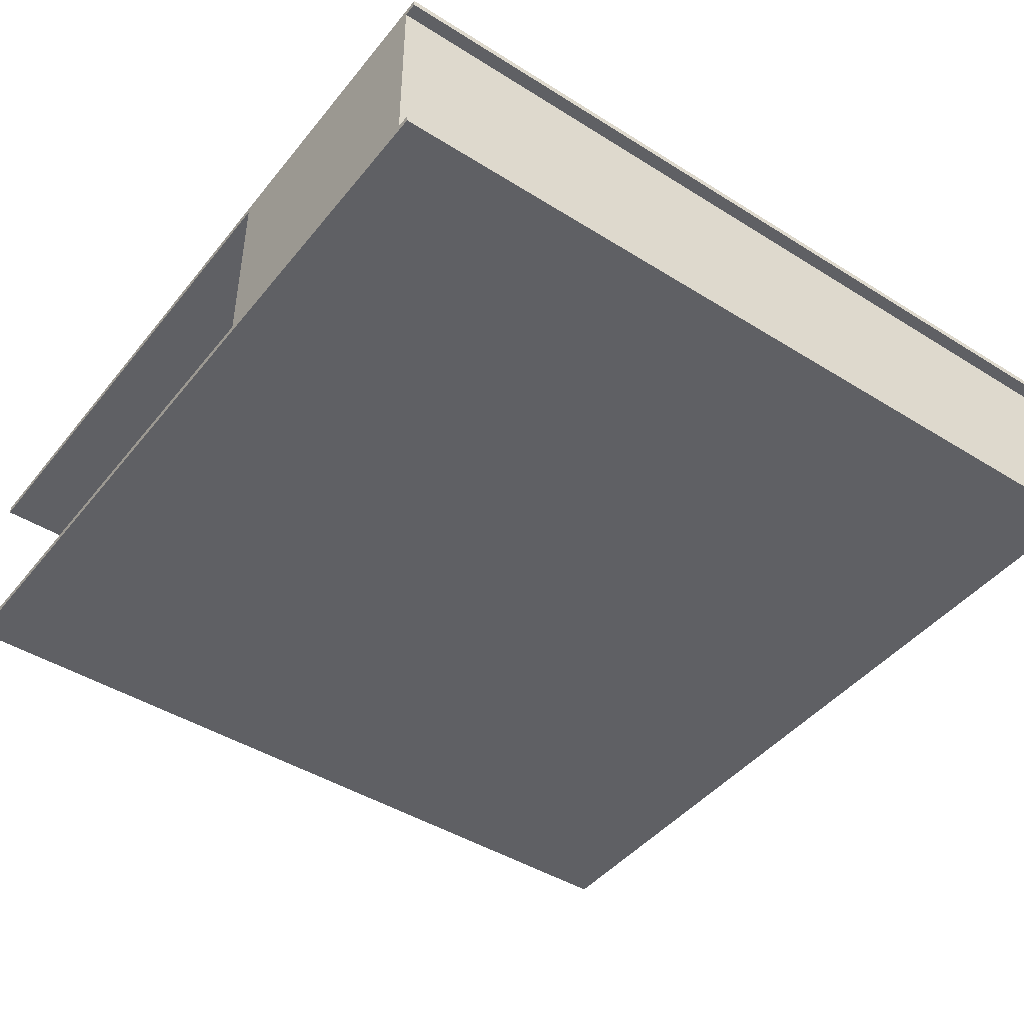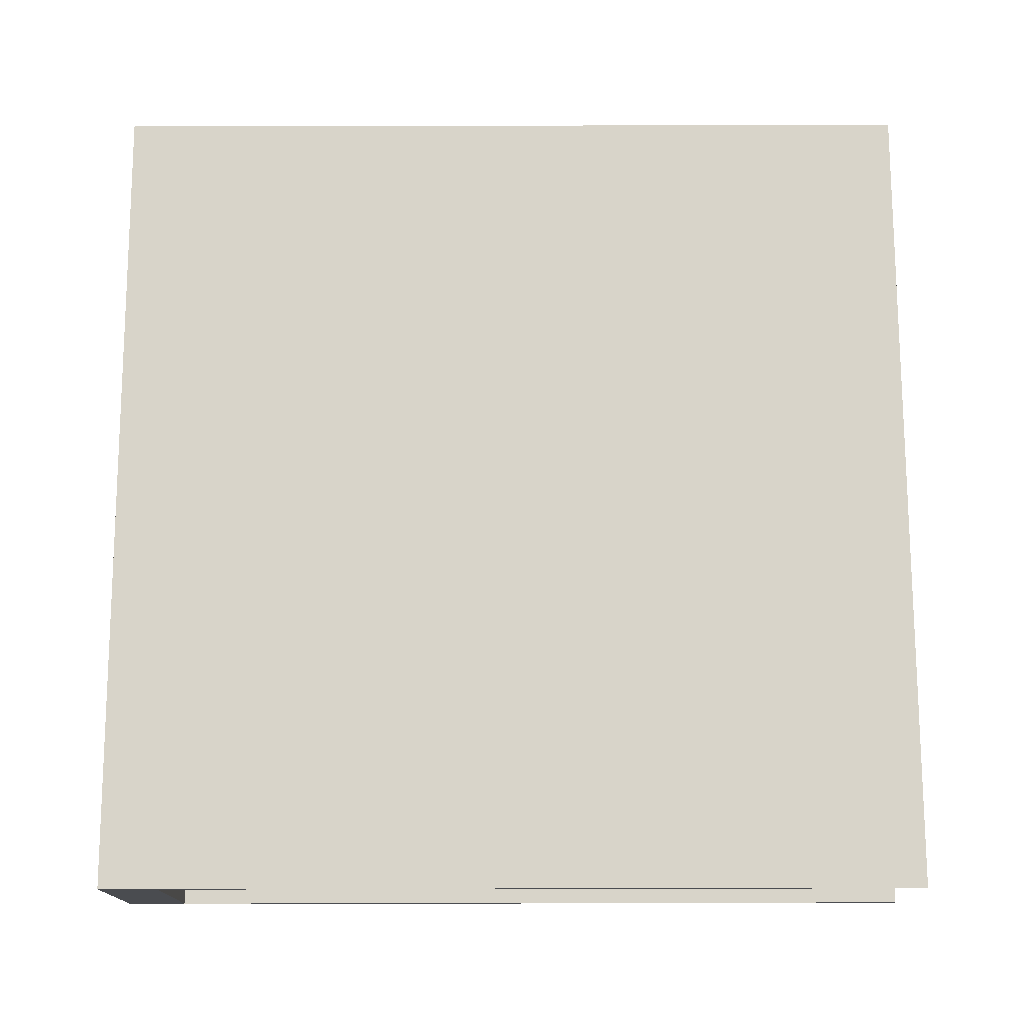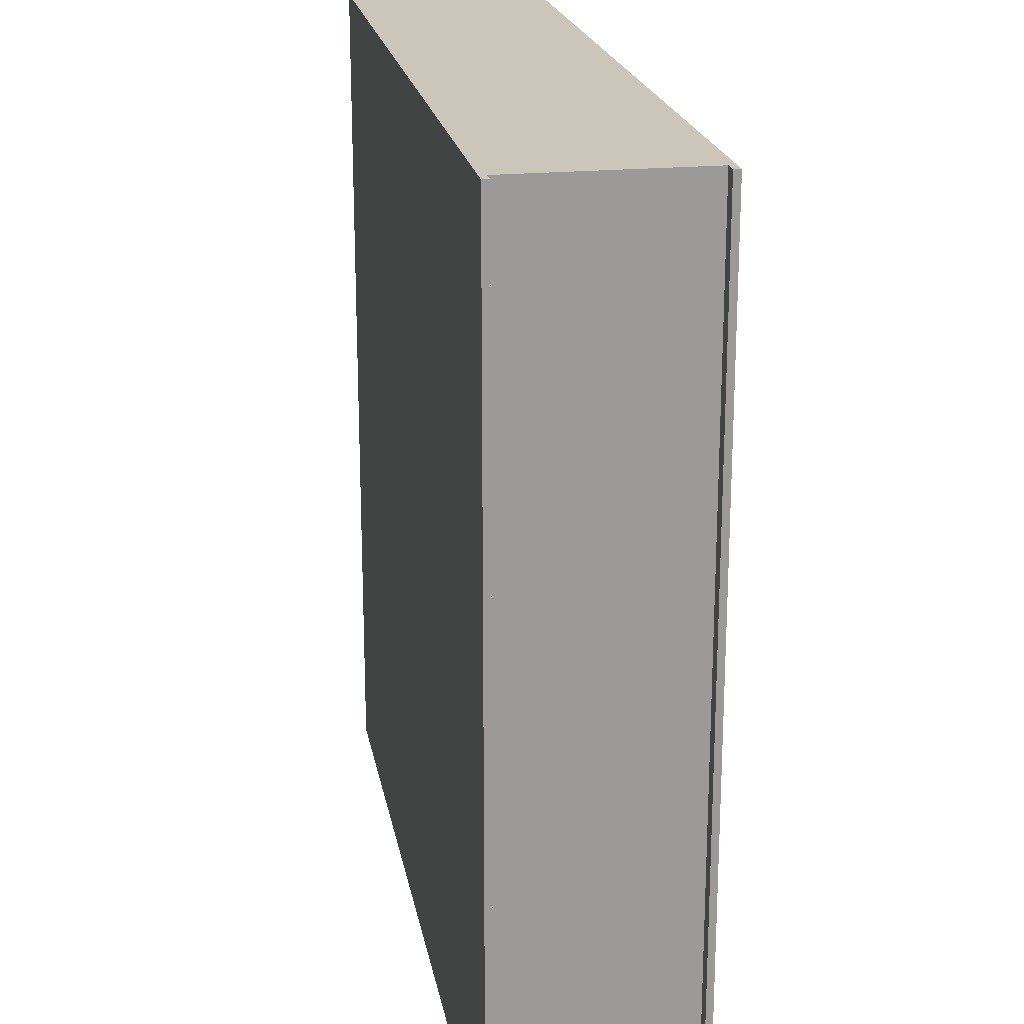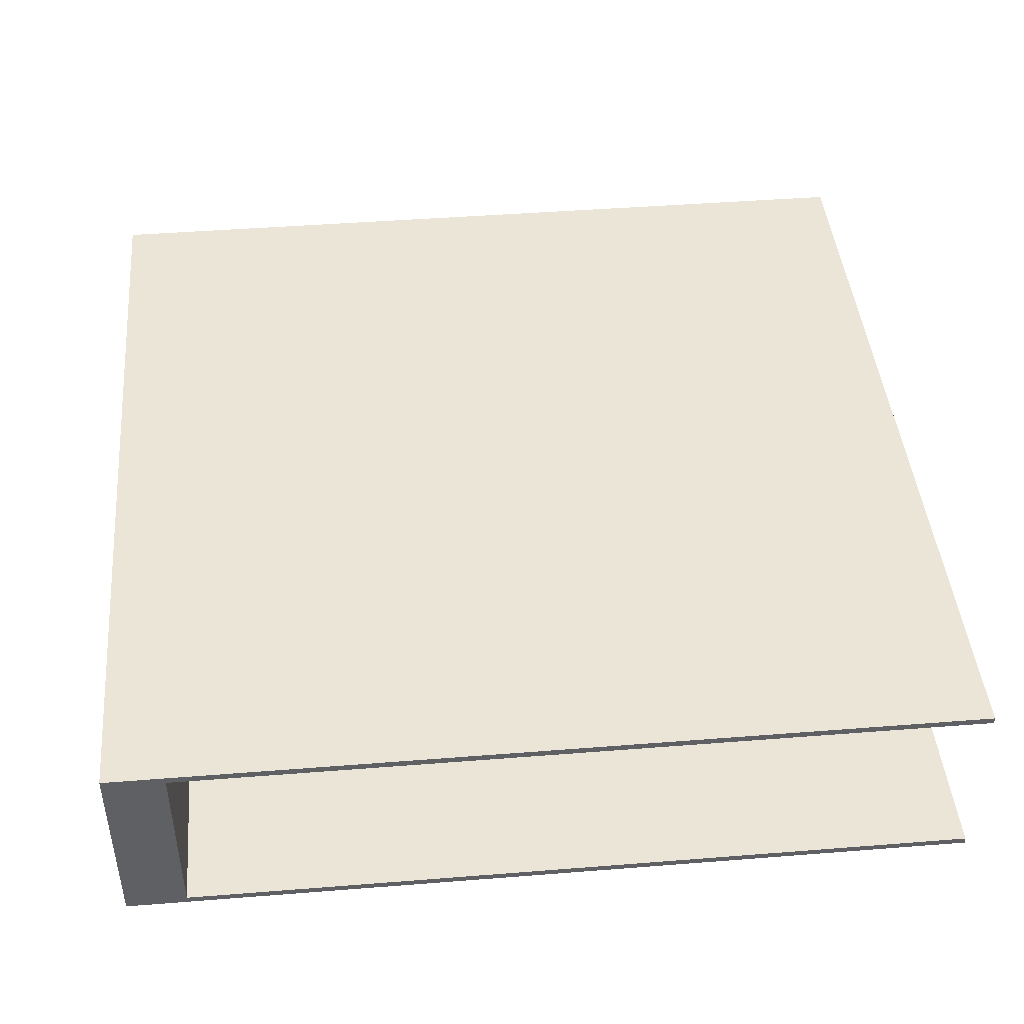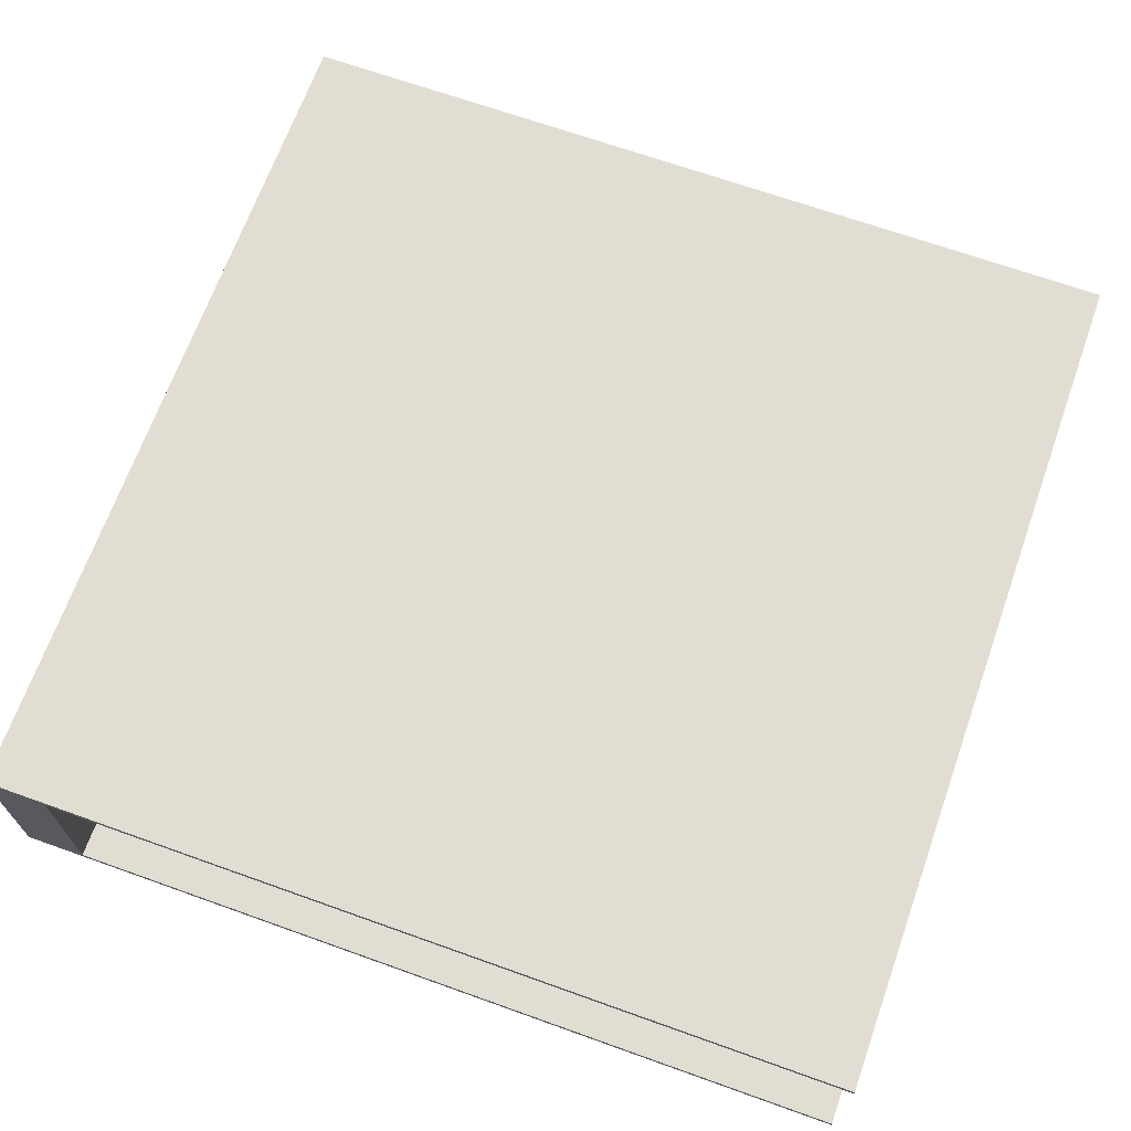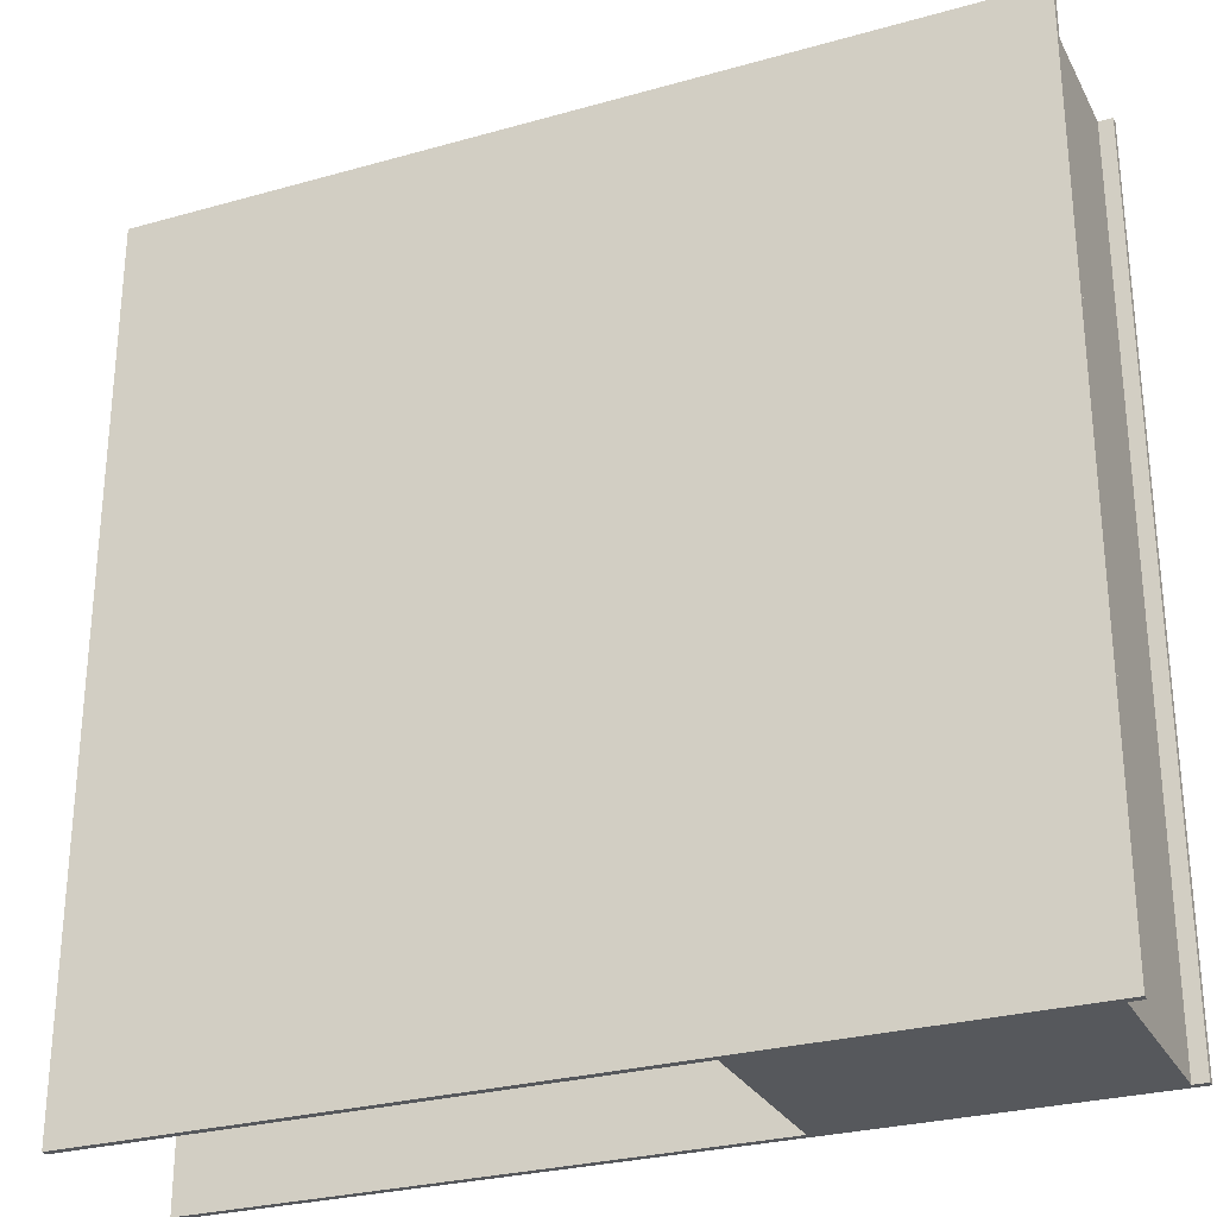
<metadata>
{"format":"obj","ext":"obj","renderer":"f3d","projection":"perspective","resolution":1024,"background":"white","views":[{"elev":-44.6,"azim":-126.1,"up":"+Y"},{"elev":75.0,"azim":89.9,"up":"+Y"},{"elev":20.9,"azim":-100.0,"up":"+Z"},{"elev":44.2,"azim":84.7,"up":"+Y"},{"elev":68.2,"azim":109.7,"up":"+Y"},{"elev":-28.0,"azim":-156.8,"up":"+Z"}]}
</metadata>
<code>
g 2x2 roof-3
v -63 0 63
v -63 0 -63
v -63 1 63
v -63 1 -63
v -63 28 63
v -63 28 -63
v -63 29 63
v -63 29 -63
v -61 1 63
v -61 1 -63
v -61 8 63
v -61 8 -63
v -61 10 63
v -61 10 -63
v -61 17 63
v -61 17 -63
v -61 19 63
v -61 19 -63
v -61 28 63
v -61 28 -63
v -18 1 54
v -18 1 -63
v -18 8 54
v -18 8 -63
v -18 10 54
v -18 10 -63
v -18 17 54
v -18 17 -63
v -18 19 54
v -18 19 -63
v -18 28 54
v -18 28 -63
v 63 0 63
v 63 0 60
v 63 0 57
v 63 0 54
v 63 0 -63
v 63 1 63
v 63 1 62
v 63 1 60
v 63 1 57
v 63 1 54
v 63 1 -63
v 63 28 63
v 63 28 62
v 63 28 60
v 63 28 57
v 63 28 54
v 63 28 -63
v 63 29 63
v 63 29 60
v 63 29 57
v 63 29 54
v 63 29 -63
v -63 0 63
v -63 1 63
v -63 28 63
v -63 29 63
v -61 1 63
v -61 8 63
v -61 10 63
v -61 17 63
v -61 19 63
v -61 28 63
v -18 1 63
v -18 8 63
v -18 10 63
v -18 17 63
v -18 19 63
v -18 28 63
v -17 1 63
v -17 28 63
v 63 0 63
v 63 1 63
v 63 28 63
v 63 29 63
v -18 1 54
v -18 8 54
v -18 10 54
v -18 17 54
v -18 19 54
v -18 28 54
v -17 1 54
v -17 28 54
v 63 1 54
v 63 28 54
v -63 0 -63
v -63 1 -63
v -63 28 -63
v -63 29 -63
v -61 1 -63
v -61 8 -63
v -61 10 -63
v -61 17 -63
v -61 19 -63
v -61 28 -63
v -54 0 -63
v -54 1 -63
v -54 28 -63
v -54 29 -63
v -18 1 -63
v -18 8 -63
v -18 10 -63
v -18 17 -63
v -18 19 -63
v -18 28 -63
v 63 0 -63
v 63 1 -63
v 63 28 -63
v 63 29 -63
v -63 0 63
v 63 0 63
v -60 0 60
v -57 0 60
v -54 0 60
v -29 0 60
v -26 0 60
v -1 0 60
v 2 0 60
v 27 0 60
v 30 0 60
v 55 0 60
v 58 0 60
v 63 0 60
v -60 0 57
v -57 0 57
v -54 0 57
v -29 0 57
v -26 0 57
v -1 0 57
v 2 0 57
v 27 0 57
v 30 0 57
v 55 0 57
v 58 0 57
v 63 0 57
v -60 0 54
v -57 0 54
v -54 0 54
v 63 0 54
v -60 0 29
v -57 0 29
v -60 0 26
v -57 0 26
v -60 0 1
v -57 0 1
v -60 0 -2
v -57 0 -2
v -60 0 -27
v -57 0 -27
v -60 0 -30
v -57 0 -30
v -60 0 -55
v -57 0 -55
v -60 0 -58
v -57 0 -58
v -60 0 -62
v -57 0 -62
v -63 0 -63
v -54 0 -63
v 63 0 -63
v -63 28 63
v -61 28 63
v -18 28 54
v -17 28 54
v 63 28 54
v -63 28 -63
v -61 28 -63
v -18 28 -63
v 63 28 -63
v -63 1 63
v -61 1 63
v -18 1 54
v -17 1 54
v 63 1 54
v -63 1 -63
v -61 1 -63
v -18 1 -63
v 63 1 -63
v -63 29 63
v 63 29 63
v -60 29 60
v -57 29 60
v -54 29 60
v -29 29 60
v -26 29 60
v -1 29 60
v 2 29 60
v 27 29 60
v 30 29 60
v 55 29 60
v 58 29 60
v 63 29 60
v -60 29 57
v -57 29 57
v -54 29 57
v -29 29 57
v -26 29 57
v -1 29 57
v 2 29 57
v 27 29 57
v 30 29 57
v 55 29 57
v 58 29 57
v 63 29 57
v -60 29 54
v -57 29 54
v -54 29 54
v 63 29 54
v -60 29 29
v -57 29 29
v -60 29 26
v -57 29 26
v -60 29 1
v -57 29 1
v -60 29 -2
v -57 29 -2
v -60 29 -27
v -57 29 -27
v -60 29 -30
v -57 29 -30
v -60 29 -55
v -57 29 -55
v -60 29 -58
v -57 29 -58
v -60 29 -62
v -57 29 -62
v -63 29 -63
v -54 29 -63
v 63 29 -63
f 3 2 1
f 4 2 3
f 7 6 5
f 8 6 7
f 11 10 9
f 12 10 11
f 13 12 11
f 14 12 13
f 15 14 13
f 16 14 15
f 17 16 15
f 18 16 17
f 19 18 17
f 20 18 19
f 21 22 23
f 23 22 24
f 23 24 25
f 25 24 26
f 25 26 27
f 27 26 28
f 27 28 29
f 29 28 30
f 29 30 31
f 31 30 32
f 33 34 38
f 38 34 39
f 34 35 40
f 39 34 40
f 35 36 41
f 40 35 41
f 36 37 42
f 41 36 42
f 42 37 43
f 38 39 44
f 40 41 45
f 44 39 45
f 39 40 45
f 41 42 45
f 45 42 46
f 46 42 47
f 47 42 48
f 44 45 50
f 45 46 50
f 46 47 51
f 50 46 51
f 47 48 52
f 51 47 52
f 48 49 53
f 52 48 53
f 53 49 54
f 59 56 55
f 64 58 57
f 65 59 55
f 65 60 59
f 66 61 60
f 66 60 65
f 67 62 61
f 67 61 66
f 68 63 62
f 68 62 67
f 69 64 63
f 69 63 68
f 70 58 64
f 70 64 69
f 71 67 66
f 71 68 67
f 71 70 69
f 71 69 68
f 71 66 65
f 71 65 55
f 72 58 70
f 72 70 71
f 73 71 55
f 74 72 71
f 74 71 73
f 75 58 72
f 75 72 74
f 76 58 75
f 77 78 83
f 81 82 83
f 80 81 83
f 79 80 83
f 78 79 83
f 83 82 84
f 83 84 85
f 85 84 86
f 87 88 91
f 89 90 96
f 87 91 97
f 91 92 98
f 97 91 98
f 95 96 99
f 96 90 99
f 99 90 100
f 98 92 101
f 97 98 101
f 92 93 102
f 101 92 102
f 93 94 103
f 102 93 103
f 94 95 104
f 103 94 104
f 95 99 105
f 104 95 105
f 99 100 106
f 105 99 106
f 97 101 107
f 107 101 108
f 106 100 109
f 109 100 110
f 113 112 111
f 114 112 113
f 115 112 114
f 116 112 115
f 117 112 116
f 118 112 117
f 119 112 118
f 120 112 119
f 121 112 120
f 122 112 121
f 123 112 122
f 124 112 123
f 125 113 111
f 125 114 113
f 126 115 114
f 126 114 125
f 127 116 115
f 127 115 126
f 128 117 116
f 128 116 127
f 129 118 117
f 129 117 128
f 130 119 118
f 130 118 129
f 131 120 119
f 131 119 130
f 132 121 120
f 132 120 131
f 133 122 121
f 133 121 132
f 134 123 122
f 134 122 133
f 135 124 123
f 135 123 134
f 136 124 135
f 137 134 133
f 137 125 111
f 137 136 135
f 137 135 134
f 137 133 132
f 137 132 131
f 137 131 130
f 137 130 129
f 137 129 128
f 137 128 127
f 137 127 126
f 137 126 125
f 138 136 137
f 139 136 138
f 140 136 139
f 141 137 111
f 141 138 137
f 142 139 138
f 142 138 141
f 143 141 111
f 143 142 141
f 144 139 142
f 144 142 143
f 145 143 111
f 145 144 143
f 146 139 144
f 146 144 145
f 147 145 111
f 147 146 145
f 148 139 146
f 148 146 147
f 149 147 111
f 149 148 147
f 150 139 148
f 150 148 149
f 151 149 111
f 151 150 149
f 152 139 150
f 152 150 151
f 153 151 111
f 153 152 151
f 154 139 152
f 154 152 153
f 155 153 111
f 155 154 153
f 156 139 154
f 156 154 155
f 157 155 111
f 157 156 155
f 158 139 156
f 158 156 157
f 159 157 111
f 159 158 157
f 160 140 139
f 160 158 159
f 160 139 158
f 161 140 160
f 167 163 162
f 168 163 167
f 169 166 165
f 169 165 164
f 170 166 169
f 171 172 176
f 176 172 177
f 174 175 178
f 173 174 178
f 178 175 179
f 180 181 182
f 182 181 183
f 183 181 184
f 184 181 185
f 185 181 186
f 186 181 187
f 187 181 188
f 188 181 189
f 189 181 190
f 190 181 191
f 191 181 192
f 192 181 193
f 180 182 194
f 182 183 194
f 183 184 195
f 194 183 195
f 184 185 196
f 195 184 196
f 185 186 197
f 196 185 197
f 186 187 198
f 197 186 198
f 187 188 199
f 198 187 199
f 188 189 200
f 199 188 200
f 189 190 201
f 200 189 201
f 190 191 202
f 201 190 202
f 191 192 203
f 202 191 203
f 192 193 204
f 203 192 204
f 204 193 205
f 202 203 206
f 180 194 206
f 204 205 206
f 203 204 206
f 201 202 206
f 200 201 206
f 199 200 206
f 198 199 206
f 197 198 206
f 196 197 206
f 195 196 206
f 194 195 206
f 206 205 207
f 207 205 208
f 208 205 209
f 180 206 210
f 206 207 210
f 207 208 211
f 210 207 211
f 180 210 212
f 210 211 212
f 211 208 213
f 212 211 213
f 180 212 214
f 212 213 214
f 213 208 215
f 214 213 215
f 180 214 216
f 214 215 216
f 215 208 217
f 216 215 217
f 180 216 218
f 216 217 218
f 217 208 219
f 218 217 219
f 180 218 220
f 218 219 220
f 219 208 221
f 220 219 221
f 180 220 222
f 220 221 222
f 221 208 223
f 222 221 223
f 180 222 224
f 222 223 224
f 223 208 225
f 224 223 225
f 180 224 226
f 224 225 226
f 225 208 227
f 226 225 227
f 180 226 228
f 226 227 228
f 208 209 229
f 228 227 229
f 227 208 229
f 229 209 230

</code>
